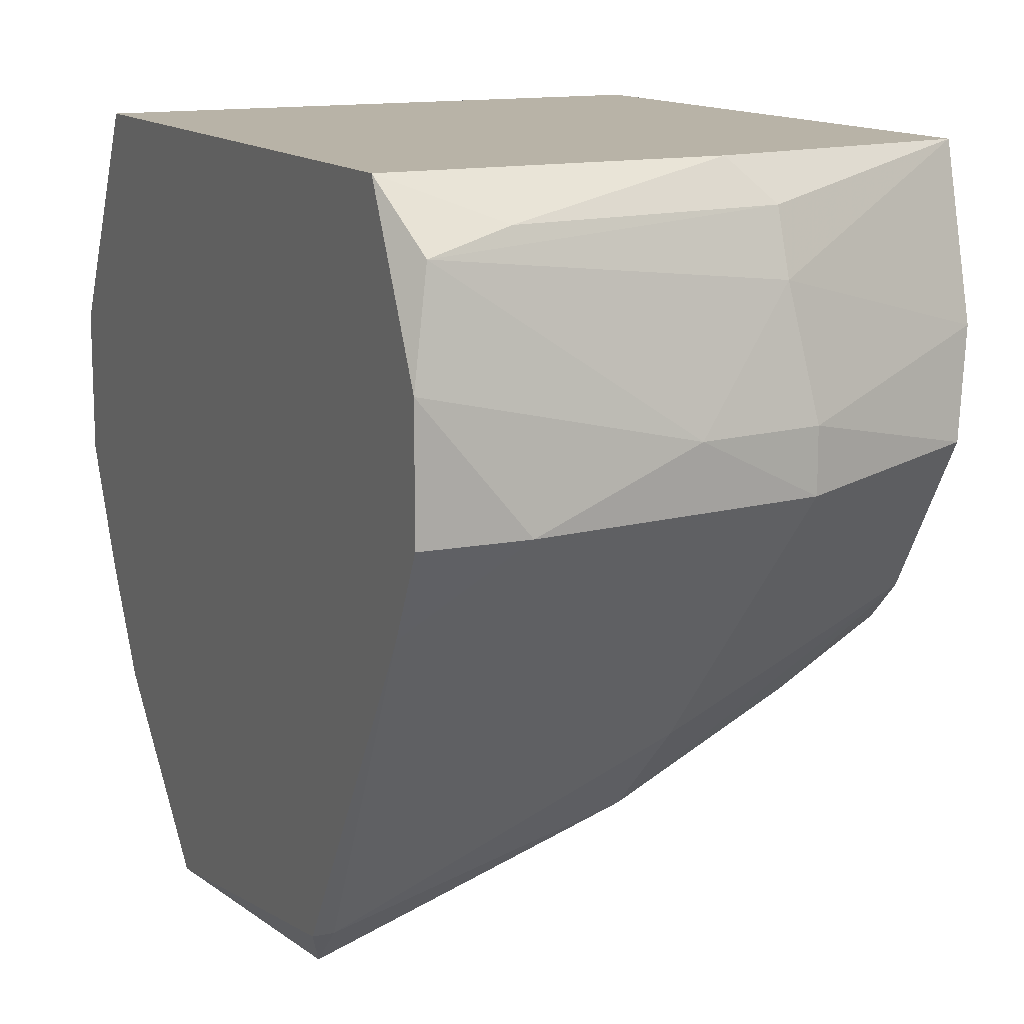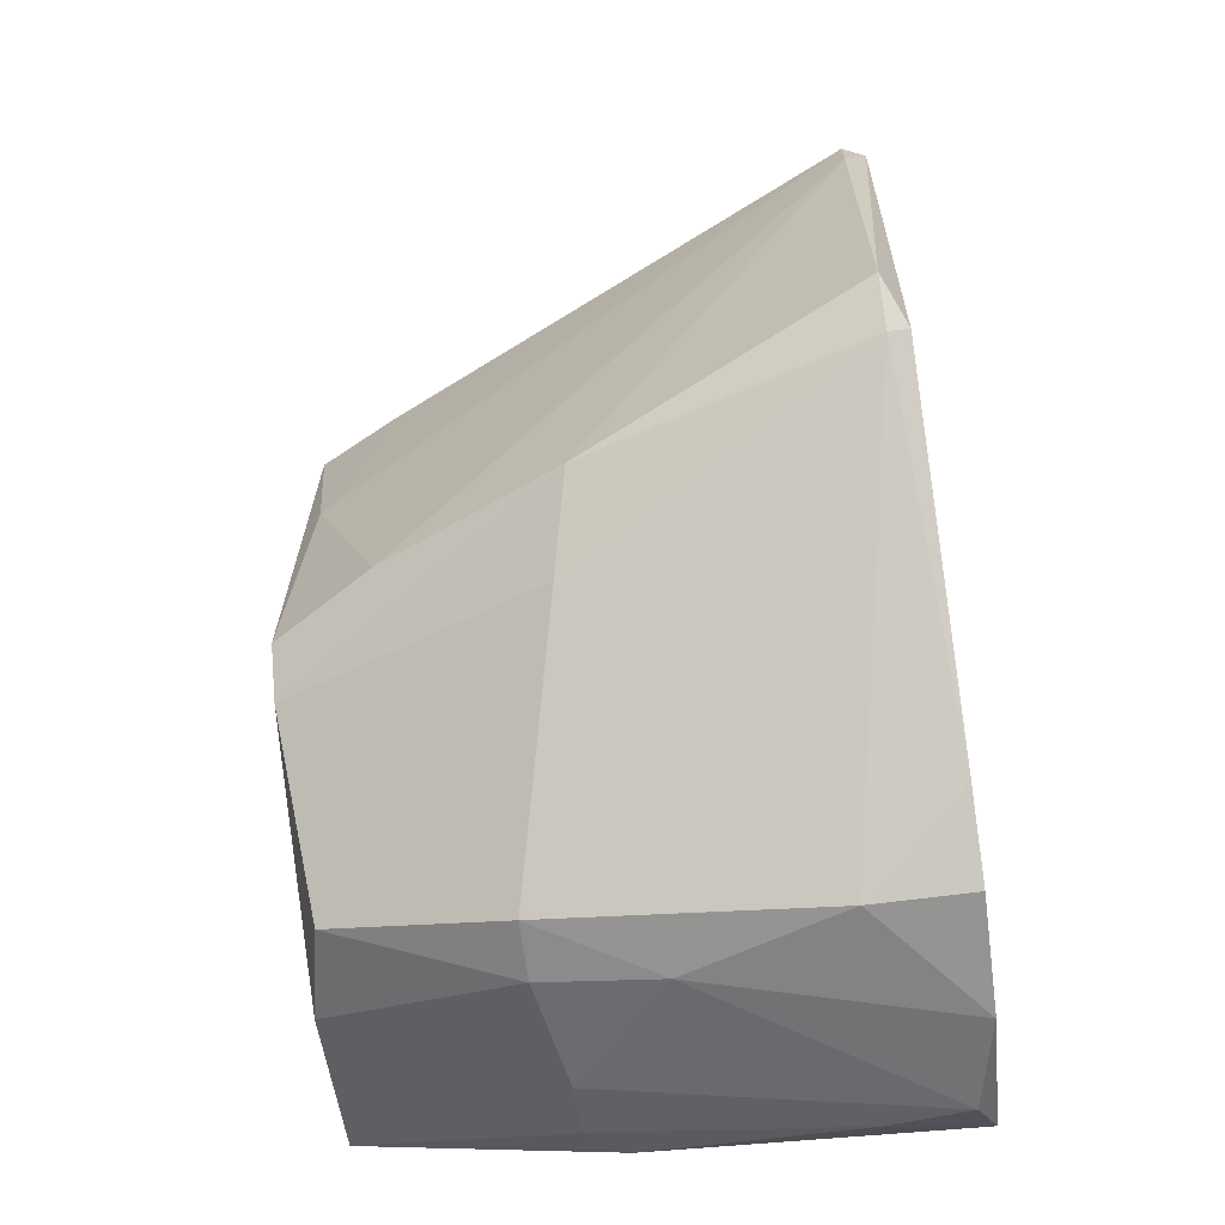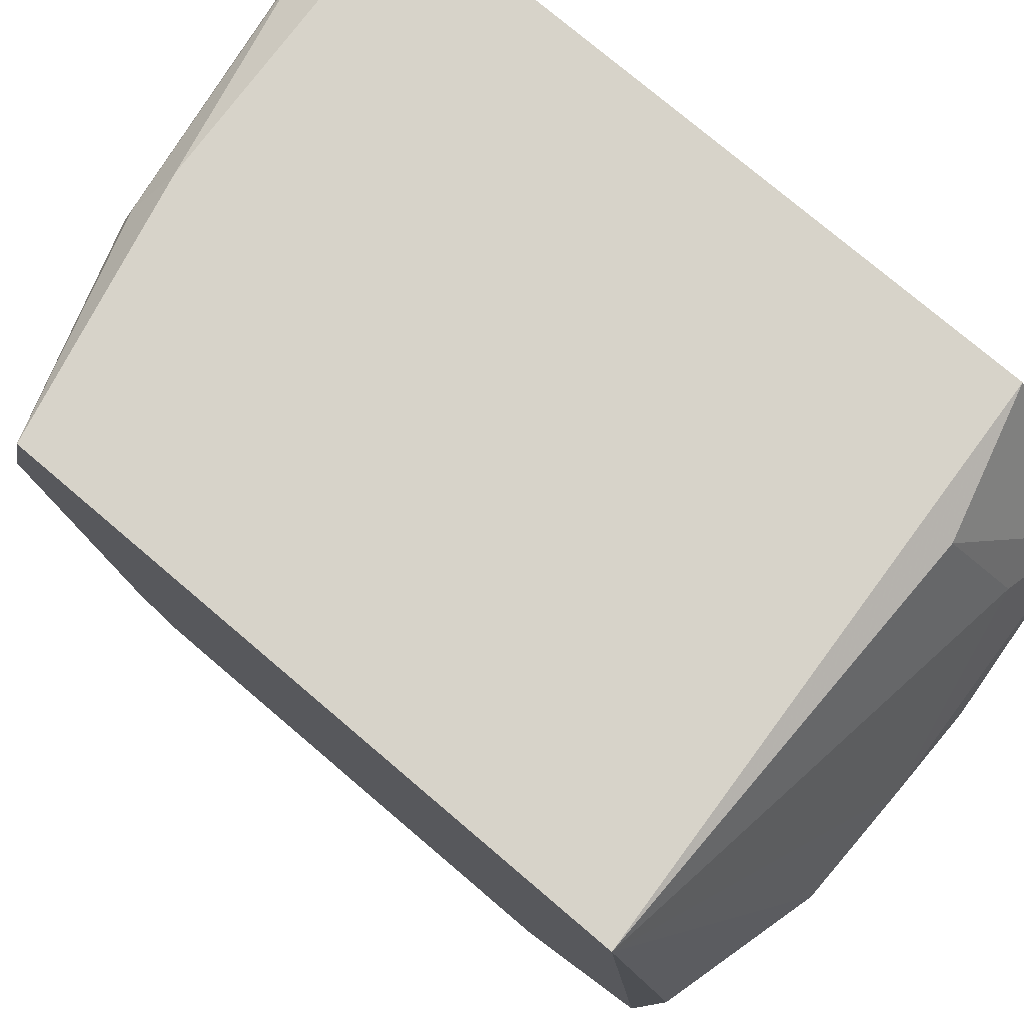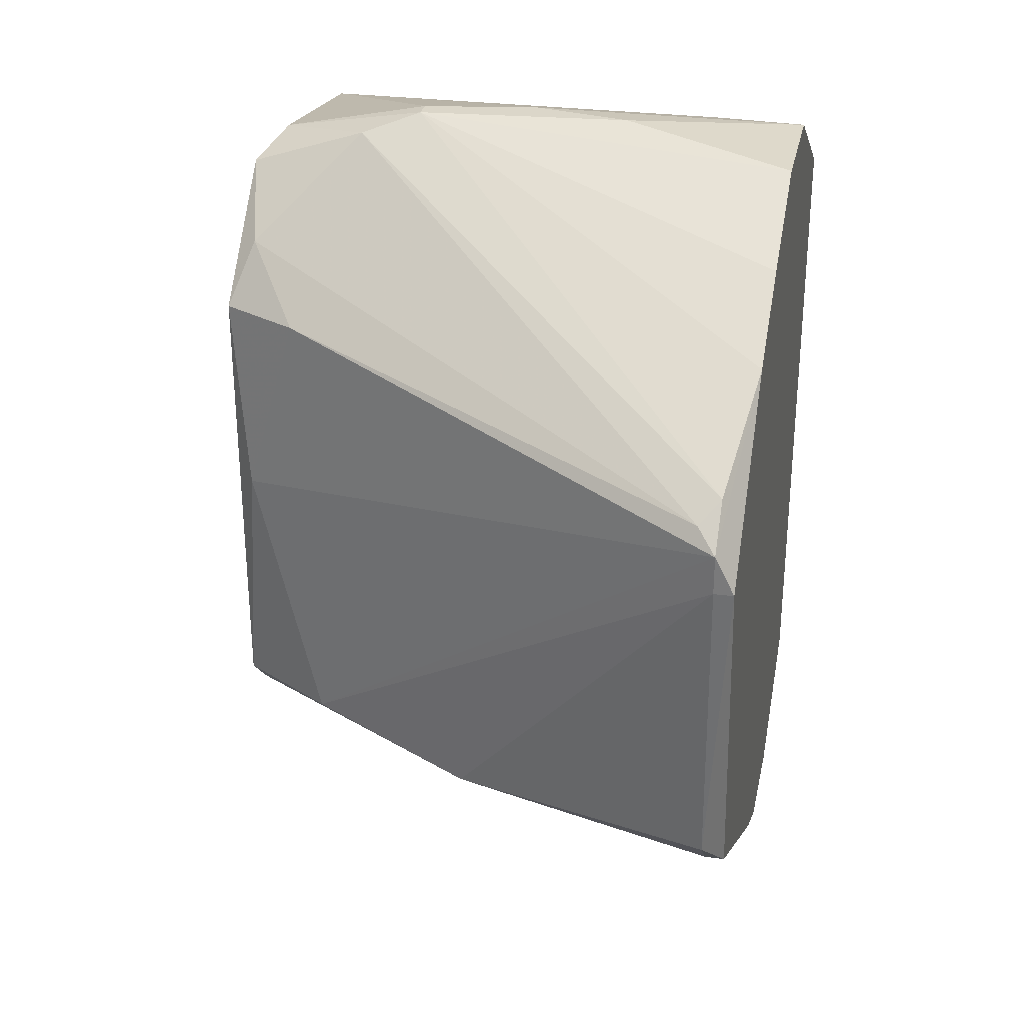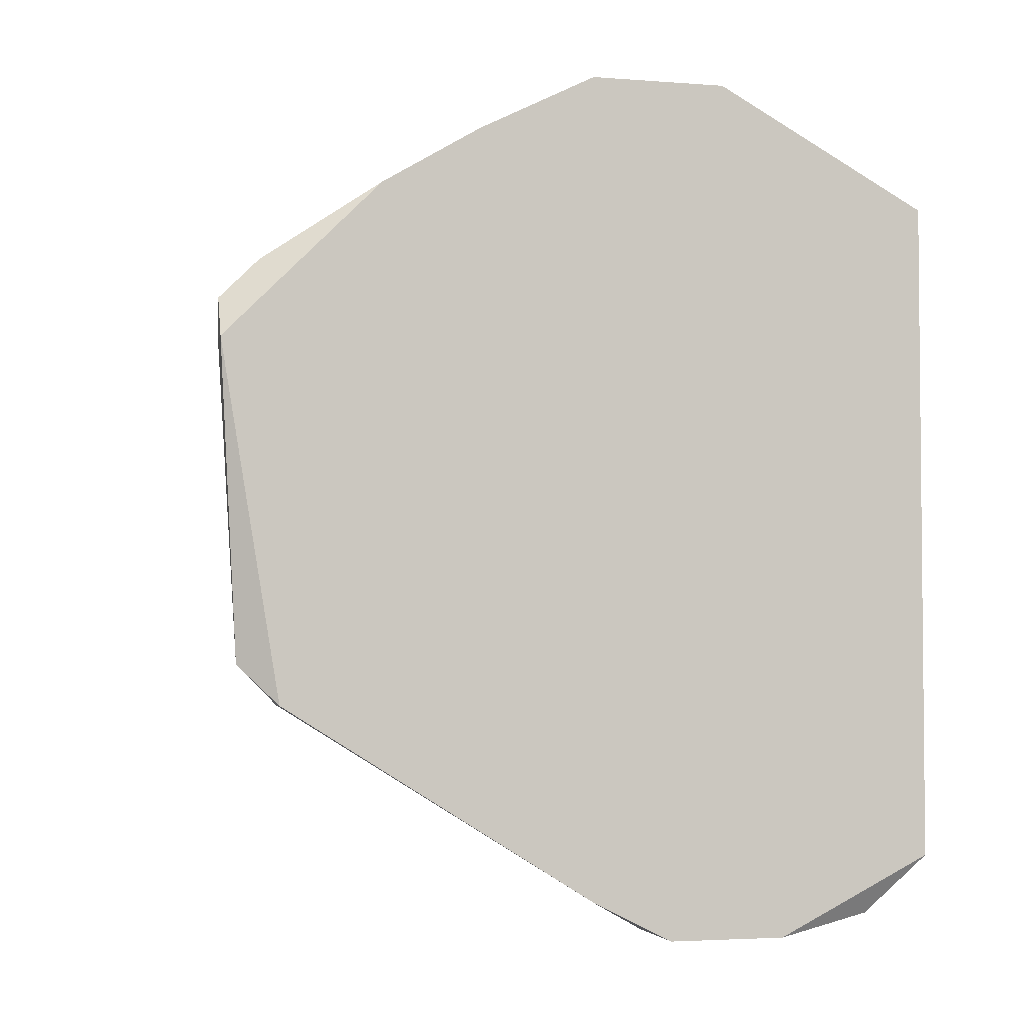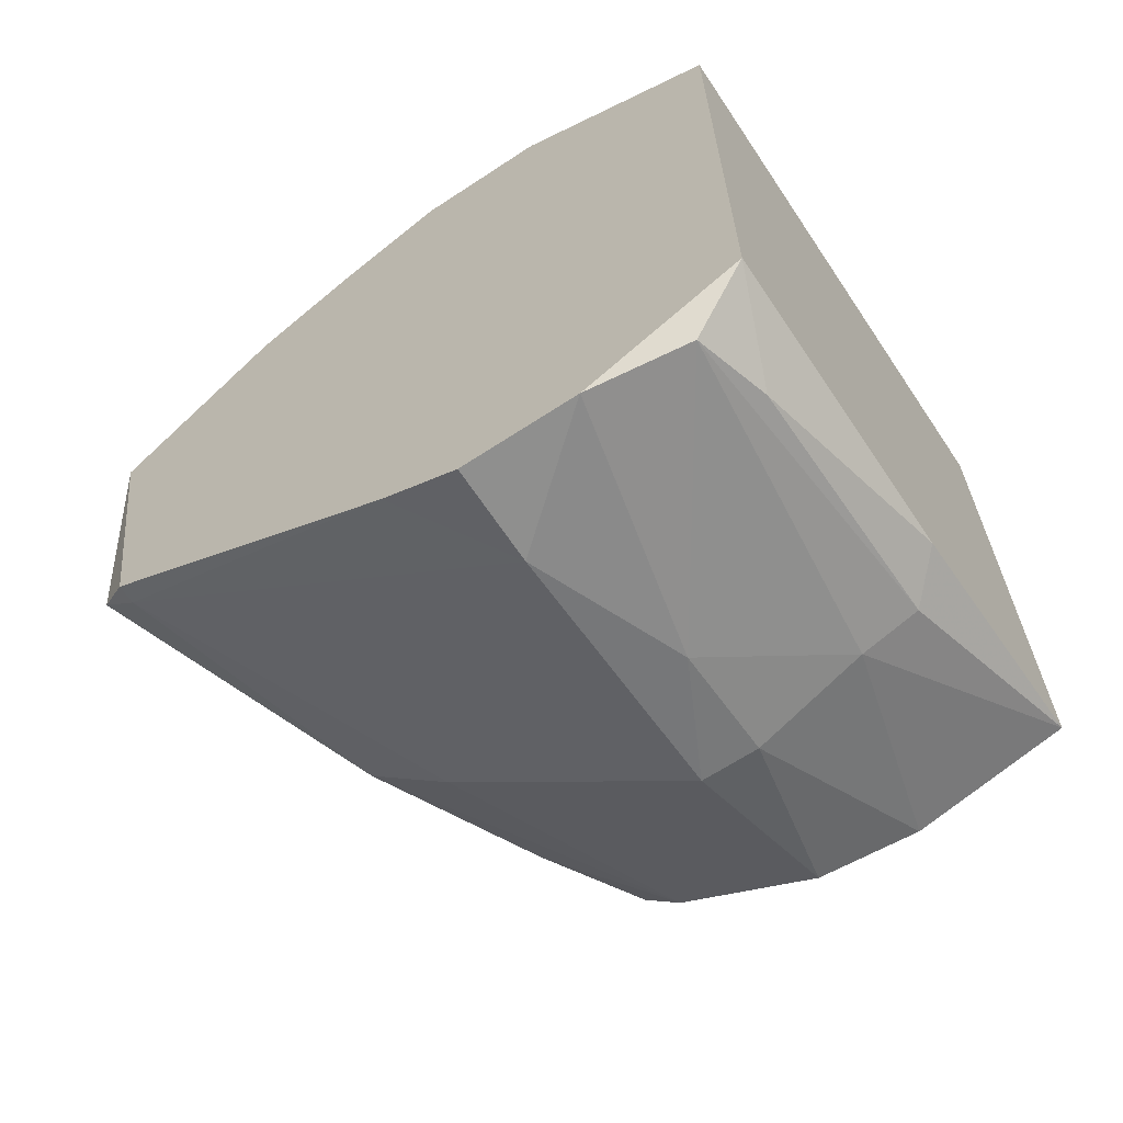
<metadata>
{"format":"obj","ext":"obj","renderer":"f3d","projection":"perspective","resolution":1024,"background":"white","views":[{"elev":12.9,"azim":155.1,"up":"+Y"},{"elev":-66.9,"azim":7.5,"up":"+Z"},{"elev":76.2,"azim":-49.6,"up":"+Y"},{"elev":29.8,"azim":11.7,"up":"+Z"},{"elev":-3.4,"azim":75.2,"up":"+Z"},{"elev":-65.2,"azim":123.5,"up":"+Z"}]}
</metadata>
<code>
v -0.1715 0.1027 0.07555
v -0.1495 0.1174 0.07065
v -0.1544 0.1344 0.06332
v -0.1983 0.07583 0.05355
v -0.2057 0.0856 0.06088
v -0.1373 0.11 0.07309
v -0.1593 0.1002 0.07555
v -0.1861 0.09781 0.07555
v -0.1861 0.1002 0.07555
v -0.1373 0.06606 0.05844
v -0.1397 0.04651 0.04378
v -0.1812 0.132 -0.02462
v -0.1764 0.1369 -0.02218
v -0.1812 0.1247 -0.02707
v -0.1373 0.1027 -0.03441
v -0.1373 0.1174 -0.03441
v -0.1397 0.05384 -0.005078
v -0.1959 0.07339 -0.002635
v -0.1397 0.04651 0.03888
v -0.169 0.11 -0.03195
v -0.1495 0.1027 -0.03441
v -0.1397 0.1296 -0.03195
v -0.1495 0.132 -0.02951
v -0.1837 0.11 -0.02951
v -0.2081 0.1174 -0.01974
v -0.2057 0.1051 -0.02218
v -0.1422 0.04896 0.04622
v -0.1935 0.09536 0.07309
v -0.2057 0.1027 0.07065
v -0.1397 0.0514 0.04866
v -0.1837 0.1027 -0.02951
v -0.2081 0.1369 0.06332
v -0.2057 0.07828 0.02911
v -0.2081 0.08072 -0.002635
v -0.2081 0.08072 0.05355
v -0.1739 0.06361 -0.005078
v -0.1397 0.04896 -0.000191
v -0.1373 0.07828 0.06577
v -0.1373 0.05384 -0.005078
v -0.1373 0.09292 -0.02951
v -0.1764 0.07339 -0.01241
v -0.1373 0.1369 -0.02462
v -0.1373 0.09292 0.07309
v -0.2081 0.09536 0.06821
v -0.1373 0.1369 0.05844
v -0.1373 0.04651 0.03888
v -0.2081 0.1369 -0.01484
v -0.2081 0.0856 -0.007521
f 1 2 32
f 3 2 6
f 32 2 3
f 27 4 11
f 11 4 33
f 5 4 27
f 35 4 5
f 33 4 35
f 1 7 6
f 8 7 1
f 6 7 43
f 43 7 8
f 8 9 29
f 29 9 32
f 1 9 8
f 32 9 1
f 11 10 30
f 46 10 11
f 8 10 38
f 38 10 46
f 30 10 8
f 14 12 22
f 22 12 23
f 13 12 47
f 23 12 13
f 47 12 14
f 16 15 21
f 21 15 40
f 40 15 16
f 41 17 36
f 36 17 37
f 40 17 21
f 21 17 41
f 37 17 39
f 39 17 40
f 27 11 30
f 18 11 33
f 19 11 18
f 46 11 19
f 22 20 14
f 16 20 22
f 14 20 24
f 24 20 31
f 31 20 21
f 21 20 16
f 16 22 42
f 42 22 23
f 42 13 47
f 23 13 42
f 24 25 14
f 26 25 24
f 14 25 47
f 48 25 26
f 47 25 48
f 28 5 27
f 44 5 28
f 35 5 44
f 29 28 8
f 44 28 29
f 30 28 27
f 8 28 30
f 26 24 31
f 44 29 32
f 33 34 18
f 35 34 33
f 18 34 48
f 48 34 35
f 41 36 48
f 48 36 18
f 18 36 19
f 19 36 37
f 8 38 43
f 43 38 46
f 45 3 6
f 32 3 45
f 31 21 41
f 37 39 46
f 46 39 40
f 31 41 26
f 26 41 48
f 40 16 42
f 45 6 43
f 48 35 44
f 45 42 47
f 40 42 45
f 19 37 46
f 45 43 46
f 45 47 32
f 32 47 48
f 46 40 45
f 48 44 32
f 6 2 1

</code>
